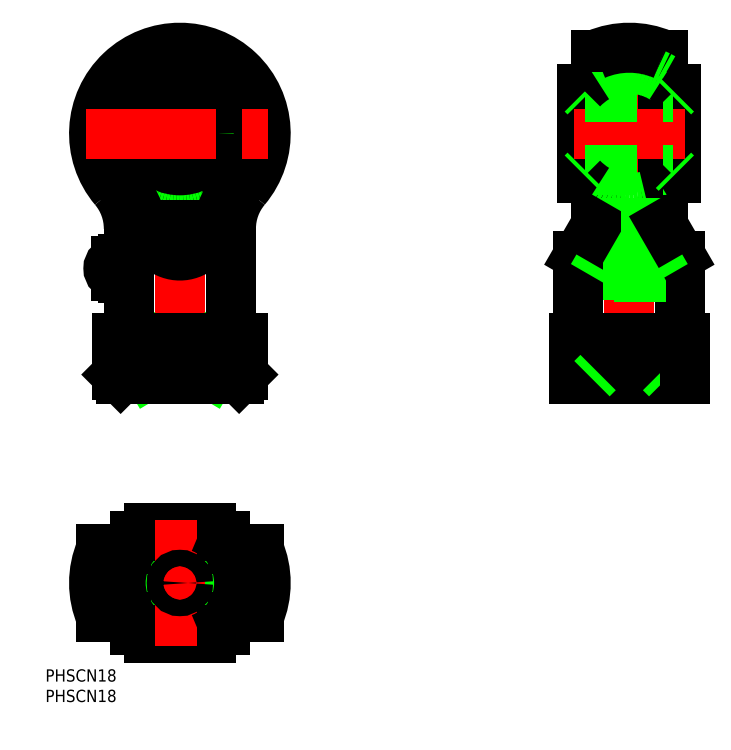
<metadata>
{"format":"dxf","ext":"dxf","renderer":"ezdxf+matplotlib","layout":"modelspace","background":"white","min_lineweight":24,"dpi":150}
</metadata>
<code>
0
SECTION
2
ENTITIES
0
LINE
8
CENTER
10
0
20
48
30
0
11
0
21
133
31
0
0
CIRCLE
8
0
10
0
20
110
30
0
40
13.56
0
CIRCLE
8
0
10
0
20
110
30
0
40
10.94
0
CIRCLE
8
0
10
0
20
110
30
0
40
9.7
0
CIRCLE
8
0
10
0
20
110
30
0
40
15.88
0
CIRCLE
8
0
10
0
20
110
30
0
40
9
0
ARC
8
0
10
0
20
110
30
0
40
19.31
50
315.4
51
224.6
0
ARC
8
0
10
0
20
110
30
0
40
21
50
319.8
51
220.2
0
LINE
8
CENTER
10
23
20
0
30
0
11
-23
21
0
31
0
0
CIRCLE
8
0
10
0
20
0
30
0
40
9.147
0
CIRCLE
8
0
10
0
20
0
30
0
40
7.647
0
CIRCLE
8
0
10
0
20
0
30
0
40
9
0
LINE
8
0
10
7.616
20
13.5
30
0
11
-7.616
21
13.5
31
0
0
LINE
8
0
10
-7.616
20
-13.5
30
0
11
7.616
21
-13.5
31
0
0
ARC
8
0
10
-15.75
20
0
30
0
40
1.75
50
90
51
270
0
ARC
8
0
10
0
20
0
30
0
40
21
50
156.9
51
203.1
0
ARC
8
0
10
0
20
0
30
0
40
14.5
50
111.4
51
248.6
0
ARC
8
0
10
0
20
0
30
0
40
15.5
50
119.4
51
240.6
0
ARC
8
0
10
0
20
0
30
0
40
15.88
50
211.3
51
226.4
0
LINE
8
0
10
-13.12
20
-8.25
30
0
11
-19.31
21
-8.25
31
0
0
LINE
8
0
10
-15.4
20
-1.75
30
0
11
-15.75
21
-1.75
31
0
0
LINE
8
0
10
-10.94
20
-11.5
30
0
11
-10.39
21
-11.5
31
0
0
ARC
8
0
10
0
20
0
30
0
40
15.88
50
133.6
51
148.7
0
LINE
8
0
10
-13.12
20
8.25
30
0
11
-19.31
21
8.25
31
0
0
LINE
8
0
10
-15.4
20
1.75
30
0
11
-15.75
21
1.75
31
0
0
LINE
8
0
10
-10.39
20
11.5
30
0
11
-10.94
21
11.5
31
0
0
LINE
8
CENTER
10
0
20
-15.5
30
0
11
0
21
15.5
31
0
0
ARC
8
0
10
0
20
0
30
0
40
21
50
336.9
51
23.13
0
ARC
8
0
10
0
20
0
30
0
40
15.5
50
299.4
51
60.57
0
ARC
8
0
10
0
20
0
30
0
40
14.5
50
291.4
51
68.6
0
ARC
8
0
10
0
20
0
30
0
40
15.88
50
313.6
51
328.7
0
LINE
8
0
10
10.39
20
-11.5
30
0
11
10.94
21
-11.5
31
0
0
LINE
8
0
10
19.31
20
-8.25
30
0
11
13.12
21
-8.25
31
0
0
ARC
8
0
10
0
20
0
30
0
40
15.88
50
31.31
51
46.42
0
LINE
8
0
10
10.94
20
11.5
30
0
11
10.39
21
11.5
31
0
0
LINE
8
0
10
19.31
20
8.25
30
0
11
13.12
21
8.25
31
0
0
LINE
8
CENTER
10
-23
20
110
30
0
11
23
21
110
31
0
0
LINE
8
0
10
7.616
20
60
30
0
11
-7.616
21
51
31
0
0
LINE
8
0
10
-7.616
20
60
30
0
11
7.616
21
51
31
0
0
LINE
8
0
10
-15.5
20
60
30
0
11
15.5
21
60
31
0
0
POLYLINE
8
0
10
-6.425
20
83.22
30
0
66
     1
70
     8
0
VERTEX
8
0
10
-6.425
20
83.22
30
0
70
    32
0
VERTEX
8
0
10
-6.335
20
83.12
30
0
70
    32
0
VERTEX
8
0
10
-6.243
20
83.03
30
0
70
    32
0
VERTEX
8
0
10
-6.152
20
82.94
30
0
70
    32
0
VERTEX
8
0
10
-6.06
20
82.85
30
0
70
    32
0
VERTEX
8
0
10
-5.967
20
82.77
30
0
70
    32
0
VERTEX
8
0
10
-5.875
20
82.68
30
0
70
    32
0
VERTEX
8
0
10
-5.781
20
82.59
30
0
70
    32
0
VERTEX
8
0
10
-5.688
20
82.51
30
0
70
    32
0
VERTEX
8
0
10
-5.593
20
82.43
30
0
70
    32
0
VERTEX
8
0
10
-5.499
20
82.35
30
0
70
    32
0
VERTEX
8
0
10
-5.404
20
82.27
30
0
70
    32
0
VERTEX
8
0
10
-5.309
20
82.19
30
0
70
    32
0
VERTEX
8
0
10
-5.213
20
82.11
30
0
70
    32
0
VERTEX
8
0
10
-5.117
20
82.04
30
0
70
    32
0
VERTEX
8
0
10
-5.021
20
81.96
30
0
70
    32
0
VERTEX
8
0
10
-4.924
20
81.89
30
0
70
    32
0
VERTEX
8
0
10
-4.827
20
81.82
30
0
70
    32
0
VERTEX
8
0
10
-4.729
20
81.75
30
0
70
    32
0
VERTEX
8
0
10
-4.632
20
81.68
30
0
70
    32
0
VERTEX
8
0
10
-4.534
20
81.61
30
0
70
    32
0
VERTEX
8
0
10
-4.435
20
81.55
30
0
70
    32
0
VERTEX
8
0
10
-4.336
20
81.48
30
0
70
    32
0
VERTEX
8
0
10
-4.237
20
81.42
30
0
70
    32
0
VERTEX
8
0
10
-4.138
20
81.36
30
0
70
    32
0
VERTEX
8
0
10
-4.038
20
81.3
30
0
70
    32
0
VERTEX
8
0
10
-3.938
20
81.24
30
0
70
    32
0
VERTEX
8
0
10
-3.838
20
81.18
30
0
70
    32
0
VERTEX
8
0
10
-3.738
20
81.13
30
0
70
    32
0
VERTEX
8
0
10
-3.637
20
81.08
30
0
70
    32
0
VERTEX
8
0
10
-3.536
20
81.02
30
0
70
    32
0
VERTEX
8
0
10
-3.435
20
80.97
30
0
70
    32
0
VERTEX
8
0
10
-3.333
20
80.92
30
0
70
    32
0
VERTEX
8
0
10
-3.232
20
80.87
30
0
70
    32
0
VERTEX
8
0
10
-3.13
20
80.83
30
0
70
    32
0
VERTEX
8
0
10
-3.027
20
80.78
30
0
70
    32
0
VERTEX
8
0
10
-2.925
20
80.74
30
0
70
    32
0
VERTEX
8
0
10
-2.822
20
80.7
30
0
70
    32
0
VERTEX
8
0
10
-2.72
20
80.66
30
0
70
    32
0
VERTEX
8
0
10
-2.617
20
80.62
30
0
70
    32
0
VERTEX
8
0
10
-2.513
20
80.58
30
0
70
    32
0
VERTEX
8
0
10
-2.41
20
80.55
30
0
70
    32
0
VERTEX
8
0
10
-2.306
20
80.51
30
0
70
    32
0
VERTEX
8
0
10
-2.203
20
80.48
30
0
70
    32
0
VERTEX
8
0
10
-2.099
20
80.45
30
0
70
    32
0
VERTEX
8
0
10
-1.995
20
80.42
30
0
70
    32
0
VERTEX
8
0
10
-1.891
20
80.39
30
0
70
    32
0
VERTEX
8
0
10
-1.786
20
80.36
30
0
70
    32
0
VERTEX
8
0
10
-1.682
20
80.34
30
0
70
    32
0
VERTEX
8
0
10
-1.577
20
80.31
30
0
70
    32
0
VERTEX
8
0
10
-1.473
20
80.29
30
0
70
    32
0
VERTEX
8
0
10
-1.368
20
80.27
30
0
70
    32
0
VERTEX
8
0
10
-1.263
20
80.25
30
0
70
    32
0
VERTEX
8
0
10
-1.158
20
80.23
30
0
70
    32
0
VERTEX
8
0
10
-1.053
20
80.22
30
0
70
    32
0
VERTEX
8
0
10
-0.9481
20
80.2
30
0
70
    32
0
VERTEX
8
0
10
-0.8429
20
80.19
30
0
70
    32
0
VERTEX
8
0
10
-0.7377
20
80.18
30
0
70
    32
0
VERTEX
8
0
10
-0.6324
20
80.17
30
0
70
    32
0
VERTEX
8
0
10
-0.527
20
80.16
30
0
70
    32
0
VERTEX
8
0
10
-0.4217
20
80.15
30
0
70
    32
0
VERTEX
8
0
10
-0.3163
20
80.15
30
0
70
    32
0
VERTEX
8
0
10
-0.2109
20
80.14
30
0
70
    32
0
VERTEX
8
0
10
-0.1054
20
80.14
30
0
70
    32
0
VERTEX
8
0
10
6.508e-14
20
80.14
30
0
70
    32
0
VERTEX
8
0
10
0.1054
20
80.14
30
0
70
    32
0
VERTEX
8
0
10
0.2109
20
80.14
30
0
70
    32
0
VERTEX
8
0
10
0.3163
20
80.15
30
0
70
    32
0
VERTEX
8
0
10
0.4217
20
80.15
30
0
70
    32
0
VERTEX
8
0
10
0.527
20
80.16
30
0
70
    32
0
VERTEX
8
0
10
0.6324
20
80.17
30
0
70
    32
0
VERTEX
8
0
10
0.7377
20
80.18
30
0
70
    32
0
VERTEX
8
0
10
0.8429
20
80.19
30
0
70
    32
0
VERTEX
8
0
10
0.9481
20
80.2
30
0
70
    32
0
VERTEX
8
0
10
1.053
20
80.22
30
0
70
    32
0
VERTEX
8
0
10
1.158
20
80.23
30
0
70
    32
0
VERTEX
8
0
10
1.263
20
80.25
30
0
70
    32
0
VERTEX
8
0
10
1.368
20
80.27
30
0
70
    32
0
VERTEX
8
0
10
1.473
20
80.29
30
0
70
    32
0
VERTEX
8
0
10
1.577
20
80.31
30
0
70
    32
0
VERTEX
8
0
10
1.682
20
80.34
30
0
70
    32
0
VERTEX
8
0
10
1.786
20
80.36
30
0
70
    32
0
VERTEX
8
0
10
1.891
20
80.39
30
0
70
    32
0
VERTEX
8
0
10
1.995
20
80.42
30
0
70
    32
0
VERTEX
8
0
10
2.099
20
80.45
30
0
70
    32
0
VERTEX
8
0
10
2.203
20
80.48
30
0
70
    32
0
VERTEX
8
0
10
2.306
20
80.51
30
0
70
    32
0
VERTEX
8
0
10
2.41
20
80.55
30
0
70
    32
0
VERTEX
8
0
10
2.513
20
80.58
30
0
70
    32
0
VERTEX
8
0
10
2.617
20
80.62
30
0
70
    32
0
VERTEX
8
0
10
2.72
20
80.66
30
0
70
    32
0
VERTEX
8
0
10
2.822
20
80.7
30
0
70
    32
0
VERTEX
8
0
10
2.925
20
80.74
30
0
70
    32
0
VERTEX
8
0
10
3.027
20
80.78
30
0
70
    32
0
VERTEX
8
0
10
3.13
20
80.83
30
0
70
    32
0
VERTEX
8
0
10
3.232
20
80.87
30
0
70
    32
0
VERTEX
8
0
10
3.333
20
80.92
30
0
70
    32
0
VERTEX
8
0
10
3.435
20
80.97
30
0
70
    32
0
VERTEX
8
0
10
3.536
20
81.02
30
0
70
    32
0
VERTEX
8
0
10
3.637
20
81.08
30
0
70
    32
0
VERTEX
8
0
10
3.738
20
81.13
30
0
70
    32
0
VERTEX
8
0
10
3.838
20
81.18
30
0
70
    32
0
VERTEX
8
0
10
3.938
20
81.24
30
0
70
    32
0
VERTEX
8
0
10
4.038
20
81.3
30
0
70
    32
0
VERTEX
8
0
10
4.138
20
81.36
30
0
70
    32
0
VERTEX
8
0
10
4.237
20
81.42
30
0
70
    32
0
VERTEX
8
0
10
4.336
20
81.48
30
0
70
    32
0
VERTEX
8
0
10
4.435
20
81.55
30
0
70
    32
0
VERTEX
8
0
10
4.534
20
81.61
30
0
70
    32
0
VERTEX
8
0
10
4.632
20
81.68
30
0
70
    32
0
VERTEX
8
0
10
4.729
20
81.75
30
0
70
    32
0
VERTEX
8
0
10
4.827
20
81.82
30
0
70
    32
0
VERTEX
8
0
10
4.924
20
81.89
30
0
70
    32
0
VERTEX
8
0
10
5.021
20
81.96
30
0
70
    32
0
VERTEX
8
0
10
5.117
20
82.04
30
0
70
    32
0
VERTEX
8
0
10
5.213
20
82.11
30
0
70
    32
0
VERTEX
8
0
10
5.309
20
82.19
30
0
70
    32
0
VERTEX
8
0
10
5.404
20
82.27
30
0
70
    32
0
VERTEX
8
0
10
5.499
20
82.35
30
0
70
    32
0
VERTEX
8
0
10
5.593
20
82.43
30
0
70
    32
0
VERTEX
8
0
10
5.688
20
82.51
30
0
70
    32
0
VERTEX
8
0
10
5.781
20
82.59
30
0
70
    32
0
VERTEX
8
0
10
5.875
20
82.68
30
0
70
    32
0
VERTEX
8
0
10
5.967
20
82.77
30
0
70
    32
0
VERTEX
8
0
10
6.06
20
82.85
30
0
70
    32
0
VERTEX
8
0
10
6.152
20
82.94
30
0
70
    32
0
VERTEX
8
0
10
6.243
20
83.03
30
0
70
    32
0
VERTEX
8
0
10
6.335
20
83.12
30
0
70
    32
0
VERTEX
8
0
10
6.425
20
83.22
30
0
70
    32
0
SEQEND
8
0
0
LINE
8
0
10
-9.415
20
87.5
30
0
11
9.415
21
87.5
31
0
0
LINE
8
0
10
14.5
20
50
30
0
11
-14.5
21
50
31
0
0
LINE
8
0
10
-12.5
20
86.77
30
0
11
-12.5
21
63.87
31
0
0
LINE
8
0
10
-15.5
20
51
30
0
11
-7.616
21
51
31
0
0
ARC
8
0
10
-16.5
20
63.87
30
0
40
4
50
284.5
51
0
0
LINE
8
0
10
-15.5
20
60
30
0
11
-15.5
21
51
31
0
0
LINE
8
0
10
-15.5
20
51
30
0
11
-14.5
21
50
31
0
0
LINE
8
0
10
-7.616
20
51
30
0
11
-7.616
21
60
31
0
0
ARC
8
0
10
2.934
20
72.32
30
0
40
23.79
50
243.7
51
249.8
0
ARC
8
0
10
-23.62
20
86.13
30
0
40
14.27
50
5.5
51
46.28
0
ARC
8
0
10
-27.5
20
86.77
30
0
40
15
50
0
51
40.19
0
ARC
8
0
10
-74.98
20
50.06
30
0
40
75.5
50
29.09
51
29.73
0
LINE
8
0
10
12.5
20
63.87
30
0
11
12.5
21
86.77
31
0
0
ARC
8
0
10
16.5
20
63.87
30
0
40
4
50
180
51
255.5
0
LINE
8
0
10
7.616
20
51
30
0
11
15.5
21
51
31
0
0
LINE
8
0
10
7.616
20
51
30
0
11
7.616
21
60
31
0
0
ARC
8
0
10
-2.892
20
72.22
30
0
40
23.68
50
290.2
51
296.3
0
LINE
8
0
10
15.5
20
51
30
0
11
15.5
21
60
31
0
0
LINE
8
0
10
14.5
20
50
30
0
11
15.5
21
51
31
0
0
ARC
8
0
10
23.73
20
86.08
30
0
40
14.39
50
133.9
51
174.3
0
ARC
8
0
10
27.5
20
86.77
30
0
40
15
50
139.8
51
180
0
ARC
8
0
10
74.98
20
50.06
30
0
40
75.5
50
150.3
51
150.9
0
LINE
8
CENTER
10
110
20
48
30
0
11
110
21
133
31
0
0
LINE
8
0
10
120.8
20
101
30
0
11
120.8
21
119
31
0
0
LINE
8
0
10
99.2
20
119
30
0
11
99.2
21
101
31
0
0
LINE
8
0
10
98.5
20
120.9
30
0
11
98.5
21
99.06
31
0
0
LINE
8
0
10
121.5
20
99.06
30
0
11
121.5
21
120.9
31
0
0
LINE
8
0
10
118.2
20
129.3
30
0
11
118.2
21
87.5
31
0
0
LINE
8
0
10
101.8
20
129.3
30
0
11
101.8
21
87.5
31
0
0
LINE
8
0
10
102.4
20
51.5
30
0
11
102.4
21
82.5
31
0
0
LINE
8
0
10
101
20
50.15
30
0
11
101
21
75
31
0
0
LINE
8
0
10
117.6
20
51.5
30
0
11
117.6
21
82.5
31
0
0
LINE
8
0
10
119
20
50.15
30
0
11
119
21
75
31
0
0
LINE
8
0
10
122.5
20
63.87
30
0
11
122.5
21
80.14
31
0
0
LINE
8
0
10
97.5
20
80.14
30
0
11
97.5
21
63.87
31
0
0
LINE
8
0
10
117.6
20
51.5
30
0
11
102.4
21
51.5
31
0
0
LINE
8
0
10
123.5
20
50
30
0
11
96.5
21
50
31
0
0
LINE
8
0
10
96.5
20
51
30
0
11
123.5
21
51
31
0
0
LINE
8
0
10
96.5
20
60
30
0
11
123.5
21
60
31
0
0
LINE
8
0
10
96.5
20
50
30
0
11
96.5
21
60
31
0
0
LINE
8
0
10
102.4
20
51.5
30
0
11
100.9
21
50
31
0
0
ARC
8
0
10
89.5
20
63.87
30
0
40
8
50
331
51
0
0
LINE
8
0
10
117.6
20
51.5
30
0
11
119.1
21
50
31
0
0
LINE
8
0
10
123.5
20
50
30
0
11
123.5
21
60
31
0
0
ARC
8
0
10
130.5
20
63.87
30
0
40
8
50
180
51
209
0
LINE
8
CENTER
10
96.5
20
110
30
0
11
123.5
21
110
31
0
0
ARC
8
0
10
110
20
110
30
0
40
15.88
50
238.7
51
301.3
0
LINE
8
0
10
99.2
20
101
30
0
11
120.8
21
101
31
0
0
LINE
8
0
10
117.6
20
82.5
30
0
11
112
21
85.76
31
0
0
LINE
8
0
10
117.6
20
82.5
30
0
11
102.4
21
82.5
31
0
0
LINE
8
0
10
119
20
75
30
0
11
101
21
75
31
0
0
LINE
8
0
10
108
20
85.76
30
0
11
108
21
94.25
31
0
0
LINE
8
0
10
112
20
85.76
30
0
11
112
21
94.25
31
0
0
LINE
8
0
10
102.4
20
82.5
30
0
11
108
21
85.76
31
0
0
LINE
8
0
10
97.5
20
80.14
30
0
11
101.8
21
87.5
31
0
0
LINE
8
0
10
101
20
75
30
0
11
102.4
21
77.34
31
0
0
LINE
8
0
10
108
20
85.76
30
0
11
112
21
85.76
31
0
0
ARC
8
0
10
110
20
110
30
0
40
15.88
50
223.6
51
238.7
0
LINE
8
0
10
99.2
20
101
30
0
11
98.5
21
100.3
31
0
0
LINE
8
0
10
122.5
20
80.14
30
0
11
118.2
21
87.5
31
0
0
LINE
8
0
10
119
20
75
30
0
11
117.6
21
77.34
31
0
0
ARC
8
0
10
110
20
110
30
0
40
15.88
50
301.3
51
316.4
0
LINE
8
0
10
120.8
20
101
30
0
11
121.5
21
100.3
31
0
0
ARC
8
0
10
110
20
110
30
0
40
15.88
50
58.69
51
121.3
0
LINE
8
0
10
99.2
20
119
30
0
11
120.8
21
119
31
0
0
ARC
8
0
10
110
20
110
30
0
40
21
50
66.87
51
113.1
0
LINE
8
0
10
99.2
20
119
30
0
11
98.5
21
119.7
31
0
0
ARC
8
0
10
110
20
110
30
0
40
15.88
50
121.3
51
136.4
0
ARC
8
0
10
110
20
110
30
0
40
15.88
50
43.58
51
58.69
0
LINE
8
0
10
120.8
20
119
30
0
11
121.5
21
119.7
31
0
0
TEXT
8
0
10
-32.91
20
-29.13
30
0
40
3
1
PHSCN18
0
TEXT
8
0
10
-32.91
20
-24.13
30
0
40
3
1
PHSCN18
0
CIRCLE
8
0
10
0
20
2.54e-13
30
0
40
2
0
LINE
8
CENTER
10
-10.41
20
77
30
0
11
-19.5
21
77
31
0
0
ARC
8
0
10
-15.75
20
77
30
0
40
1.75
50
90
51
270
0
LINE
8
0
10
-14
20
79.25
30
0
11
-14
21
74.75
31
0
0
ARC
8
0
10
-24.87
20
77
30
0
40
12.46
50
353.1
51
6.901
0
LINE
8
0
10
-14
20
75.25
30
0
11
-15.75
21
75.25
31
0
0
LINE
8
0
10
-12.5
20
74.75
30
0
11
-14
21
74.75
31
0
0
LINE
8
0
10
-14
20
78.75
30
0
11
-15.75
21
78.75
31
0
0
LINE
8
0
10
-12.5
20
79.25
30
0
11
-14
21
79.25
31
0
0
ENDSEC
0
EOF

</code>
